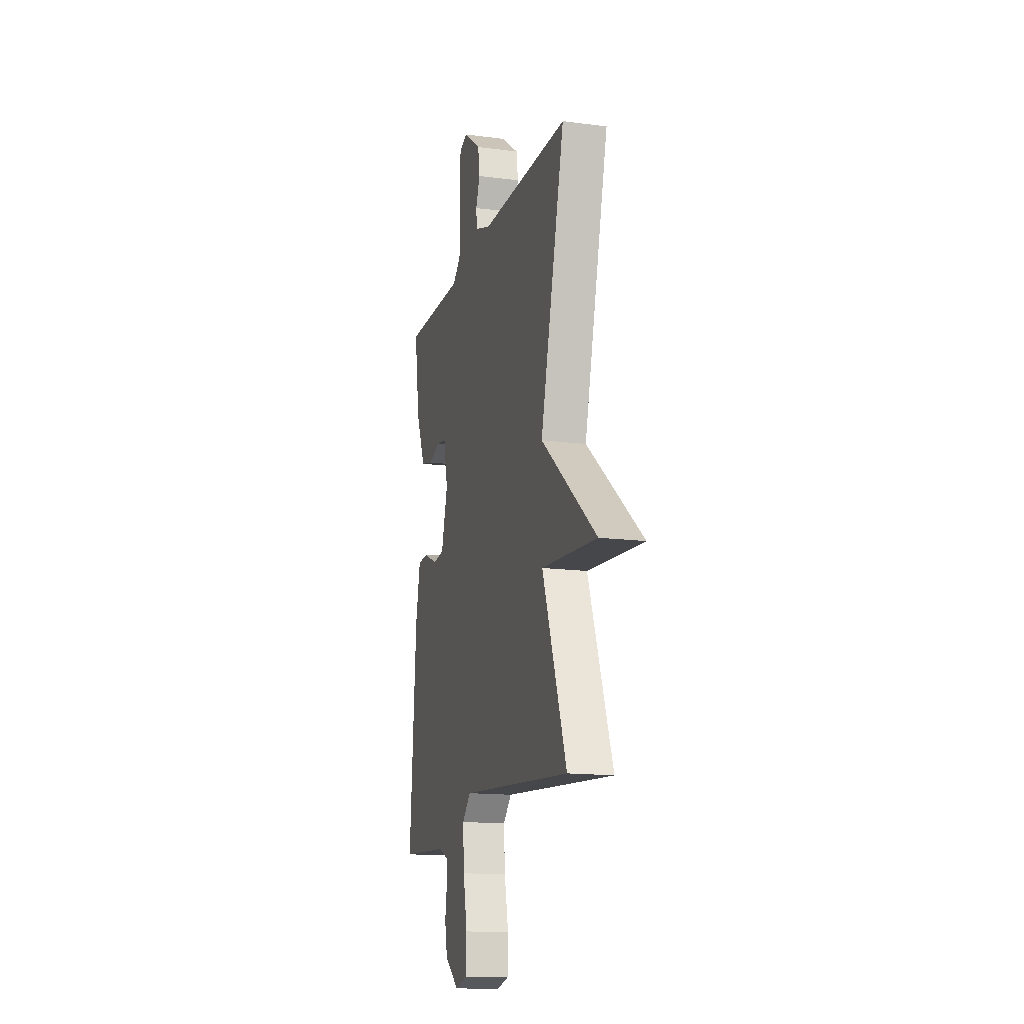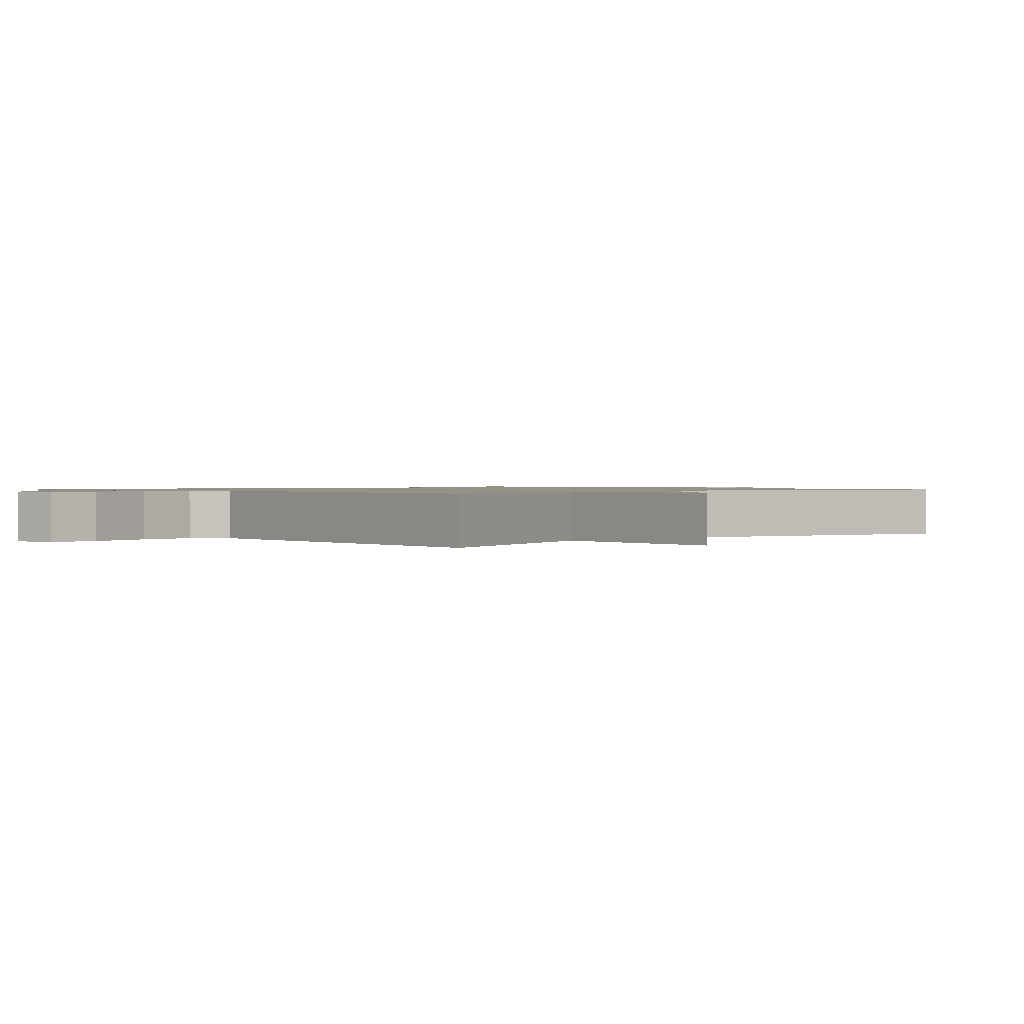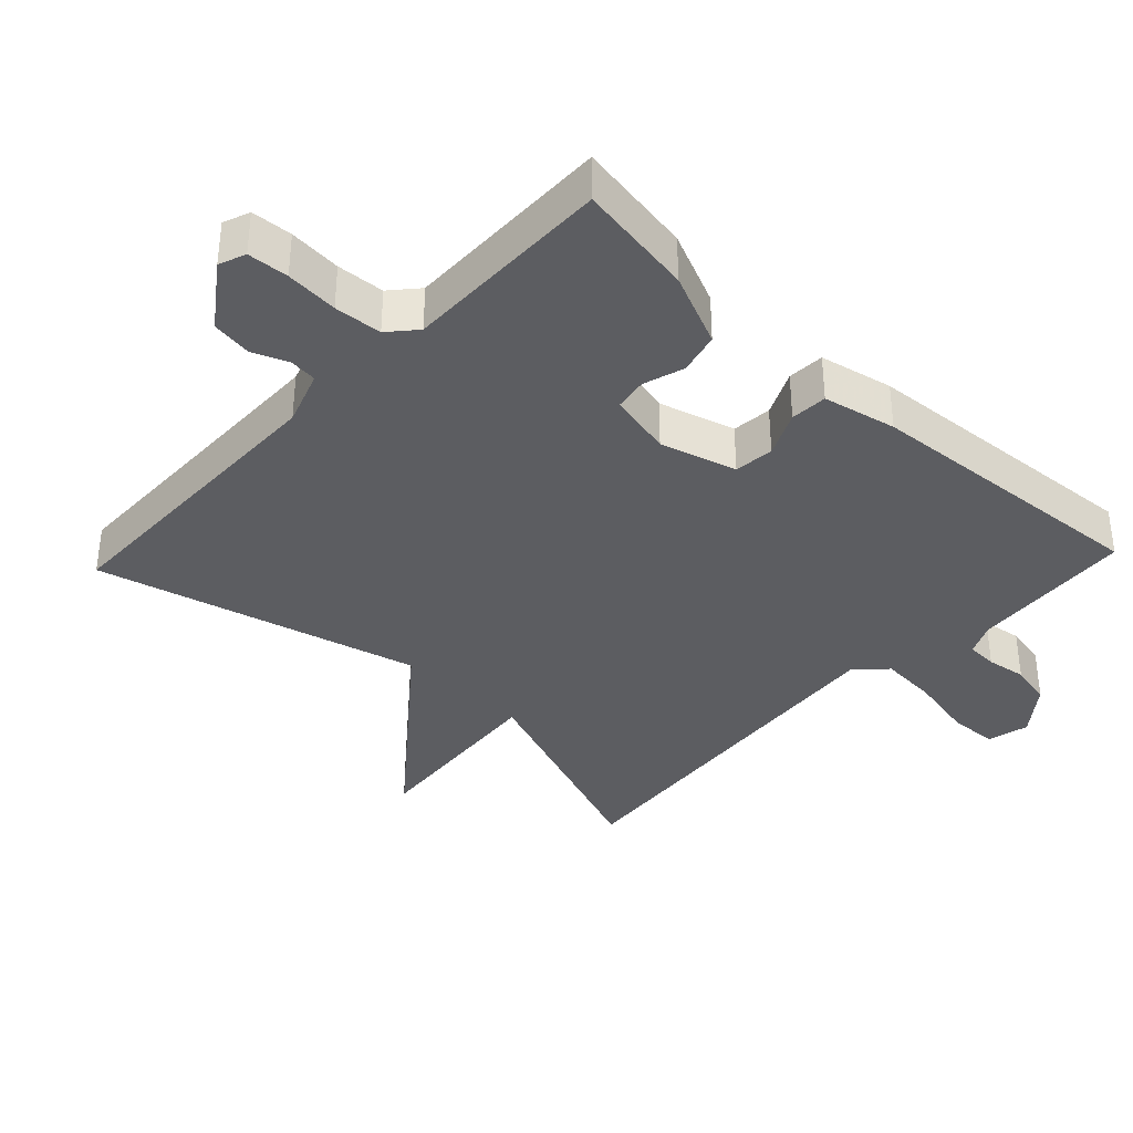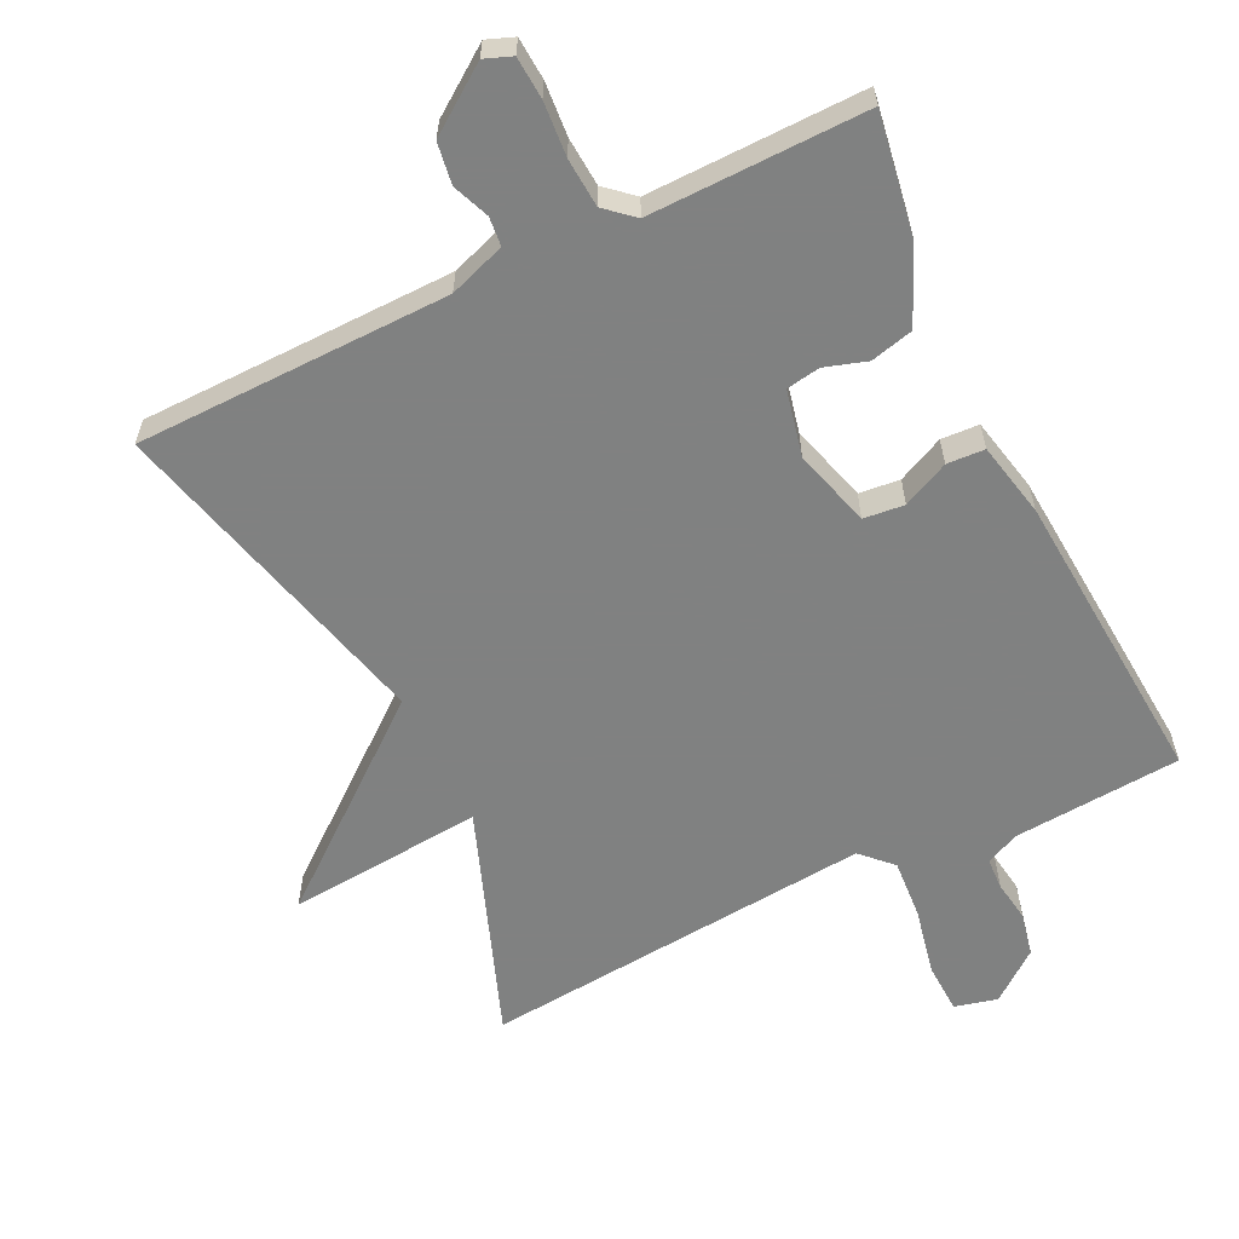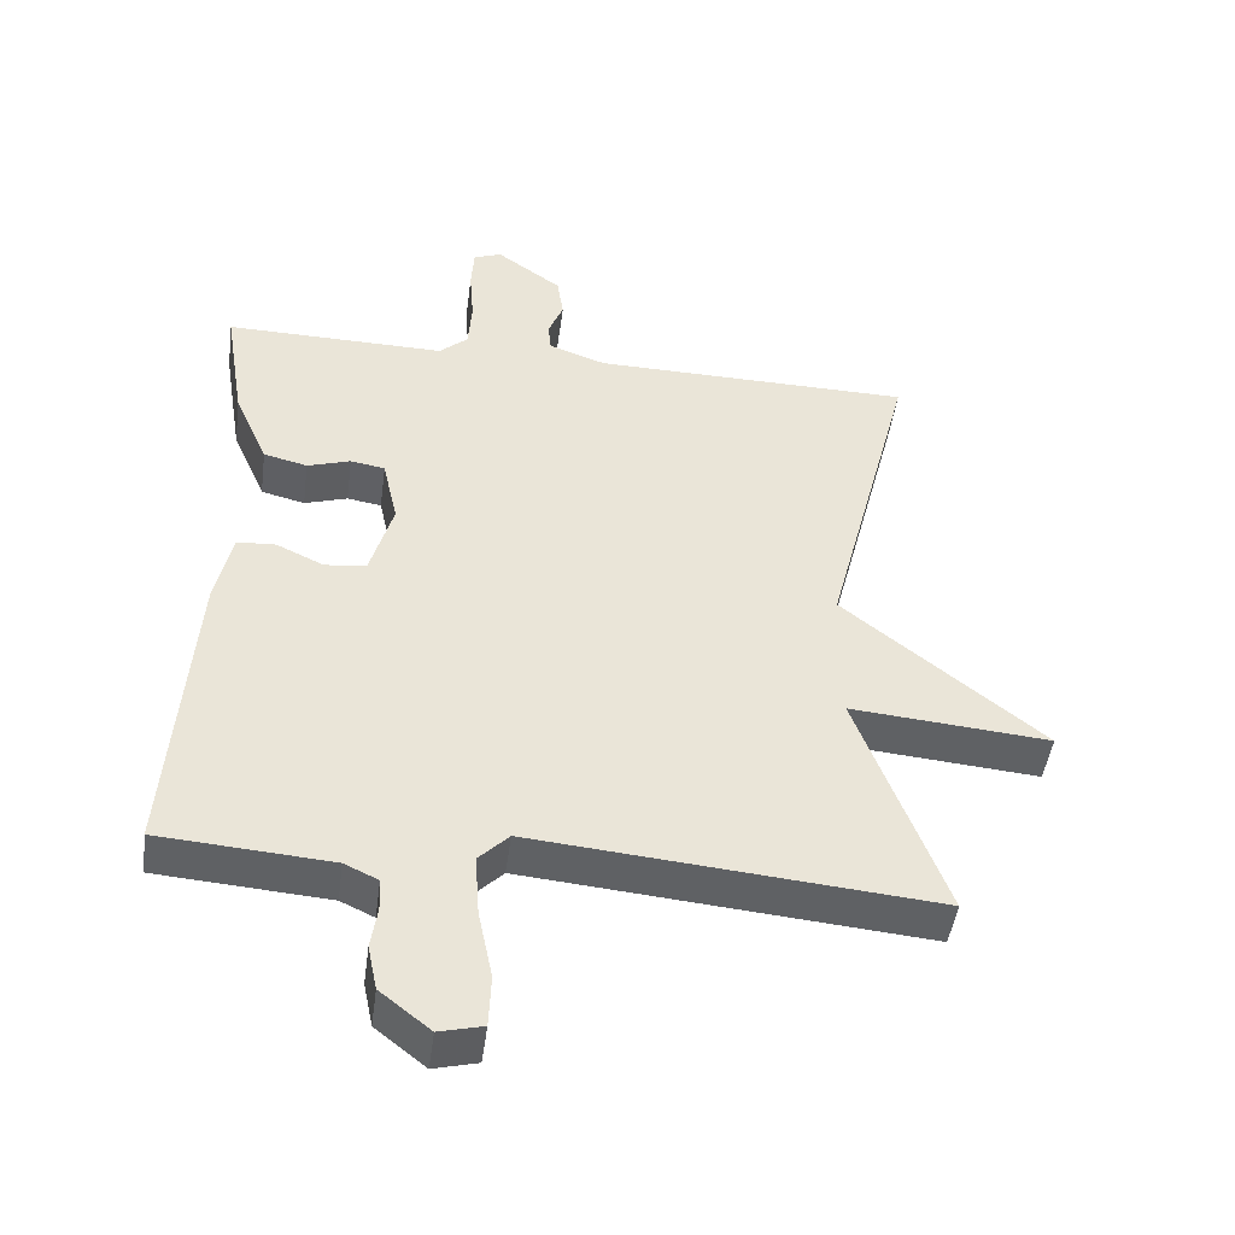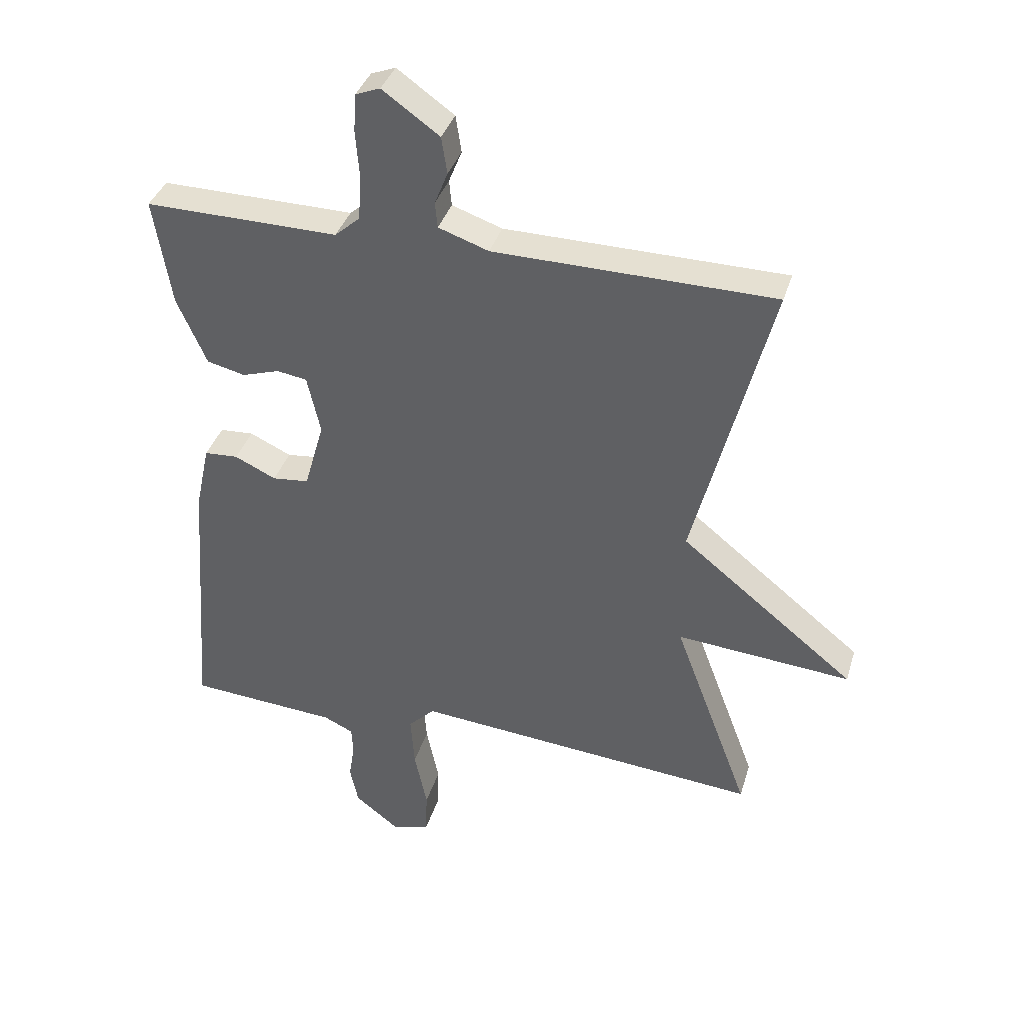
<metadata>
{"format":"obj","ext":"obj","renderer":"f3d","projection":"perspective","resolution":1024,"background":"white","views":[{"elev":-15.4,"azim":-105.3,"up":"+Z"},{"elev":1.0,"azim":-133.6,"up":"+Y"},{"elev":-36.7,"azim":46.7,"up":"+Y"},{"elev":-60.3,"azim":25.9,"up":"+Y"},{"elev":-46.5,"azim":172.4,"up":"+Z"},{"elev":37.3,"azim":-163.7,"up":"+Z"}]}
</metadata>
<code>
v -0.5 0.07 0.5
v -0.053 0.07 0.507
v 0.027 0.07 0.535
v 0.031 0.07 0.576
v 0.01 0.07 0.628
v 0.019 0.07 0.687
v 0.11 0.07 0.752
v 0.149 0.07 0.737
v 0.153 0.07 0.677
v 0.147 0.07 0.6
v 0.152 0.07 0.53
v 0.192 0.07 0.495
v 0.5 0.07 0.5
v 0.472 0.07 0.328
v 0.425 0.07 0.221
v 0.364 0.07 0.206
v 0.304 0.07 0.225
v 0.256 0.07 0.217
v 0.235 0.07 0.123
v 0.267 0.07 0.012
v 0.325 0.07 0.006
v 0.391 0.07 0.037
v 0.445 0.07 0.034
v 0.468 0.07 -0.073
v 0.5 0.07 -0.5
v 0.261 0.07 -0.518
v 0.214 0.07 -0.54
v 0.212 0.07 -0.585
v 0.221 0.07 -0.643
v 0.208 0.07 -0.705
v 0.138 0.07 -0.76
v 0.077 0.07 -0.745
v 0.074 0.07 -0.673
v 0.094 0.07 -0.577
v 0.1 0.07 -0.492
v 0.058 0.07 -0.45
v -0.5 0.07 -0.5
v -0.378 0.07 -0.173
v -0.657 0.07 -0.197
v -0.378 0.07 0.027
v -0.5 0 0.5
v -0.053 0 0.507
v 0.027 0 0.535
v 0.031 0 0.576
v 0.01 0 0.628
v 0.019 0 0.687
v 0.11 0 0.752
v 0.149 0 0.737
v 0.153 0 0.677
v 0.147 0 0.6
v 0.152 0 0.53
v 0.192 0 0.495
v 0.5 0 0.5
v 0.472 0 0.328
v 0.425 0 0.221
v 0.364 0 0.206
v 0.304 0 0.225
v 0.256 0 0.217
v 0.235 0 0.123
v 0.267 0 0.012
v 0.325 0 0.006
v 0.391 0 0.037
v 0.445 0 0.034
v 0.468 0 -0.073
v 0.5 0 -0.5
v 0.261 0 -0.518
v 0.214 0 -0.54
v 0.212 0 -0.585
v 0.221 0 -0.643
v 0.208 0 -0.705
v 0.138 0 -0.76
v 0.077 0 -0.745
v 0.074 0 -0.673
v 0.094 0 -0.577
v 0.1 0 -0.492
v 0.058 0 -0.45
v -0.5 0 -0.5
v -0.378 0 -0.173
v -0.657 0 -0.197
v -0.378 0 0.027
f 38 39 40
f 36 37 38
f 36 38 40
f 40 1 2
f 36 40 2
f 35 36 2
f 32 33 34
f 31 32 34
f 30 31 34
f 29 30 34
f 28 29 34
f 27 28 34 35
f 35 2 3
f 27 35 3
f 26 27 3
f 24 25 26
f 23 24 26
f 22 23 26
f 21 22 26
f 20 21 26
f 26 3 4
f 20 26 4
f 19 20 4
f 15 16 17
f 14 15 17
f 13 14 17
f 12 13 17
f 11 12 17 18
f 8 9 10
f 7 8 10
f 6 7 10
f 5 6 10
f 4 5 10
f 4 10 11
f 4 11 18 19
f 80 79 78
f 78 77 76
f 80 78 76
f 42 41 80
f 42 80 76
f 42 76 75
f 74 73 72
f 74 72 71
f 74 71 70
f 74 70 69
f 74 69 68
f 75 74 68 67
f 43 42 75
f 43 75 67
f 43 67 66
f 66 65 64
f 66 64 63
f 66 63 62
f 66 62 61
f 66 61 60
f 44 43 66
f 44 66 60
f 44 60 59
f 57 56 55
f 57 55 54
f 57 54 53
f 57 53 52
f 58 57 52 51
f 50 49 48
f 50 48 47
f 50 47 46
f 50 46 45
f 50 45 44
f 51 50 44
f 59 58 51 44
f 1 41 42 2
f 2 42 43 3
f 3 43 44 4
f 4 44 45 5
f 5 45 46 6
f 6 46 47 7
f 7 47 48 8
f 8 48 49 9
f 9 49 50 10
f 10 50 51 11
f 11 51 52 12
f 12 52 53 13
f 13 53 54 14
f 14 54 55 15
f 15 55 56 16
f 16 56 57 17
f 17 57 58 18
f 18 58 59 19
f 19 59 60 20
f 20 60 61 21
f 21 61 62 22
f 22 62 63 23
f 23 63 64 24
f 24 64 65 25
f 25 65 66 26
f 26 66 67 27
f 27 67 68 28
f 28 68 69 29
f 29 69 70 30
f 30 70 71 31
f 31 71 72 32
f 32 72 73 33
f 33 73 74 34
f 34 74 75 35
f 35 75 76 36
f 36 76 77 37
f 37 77 78 38
f 38 78 79 39
f 39 79 80 40
f 40 80 41 1

</code>
